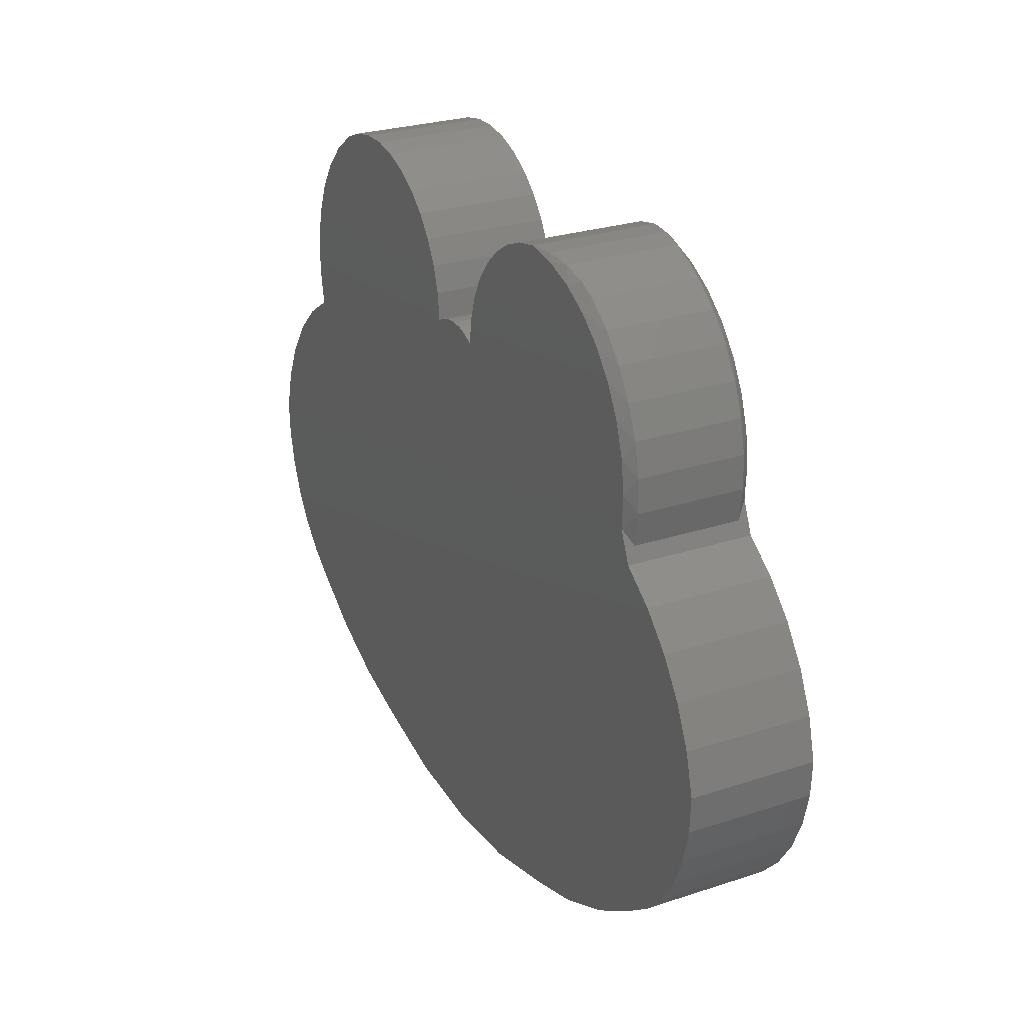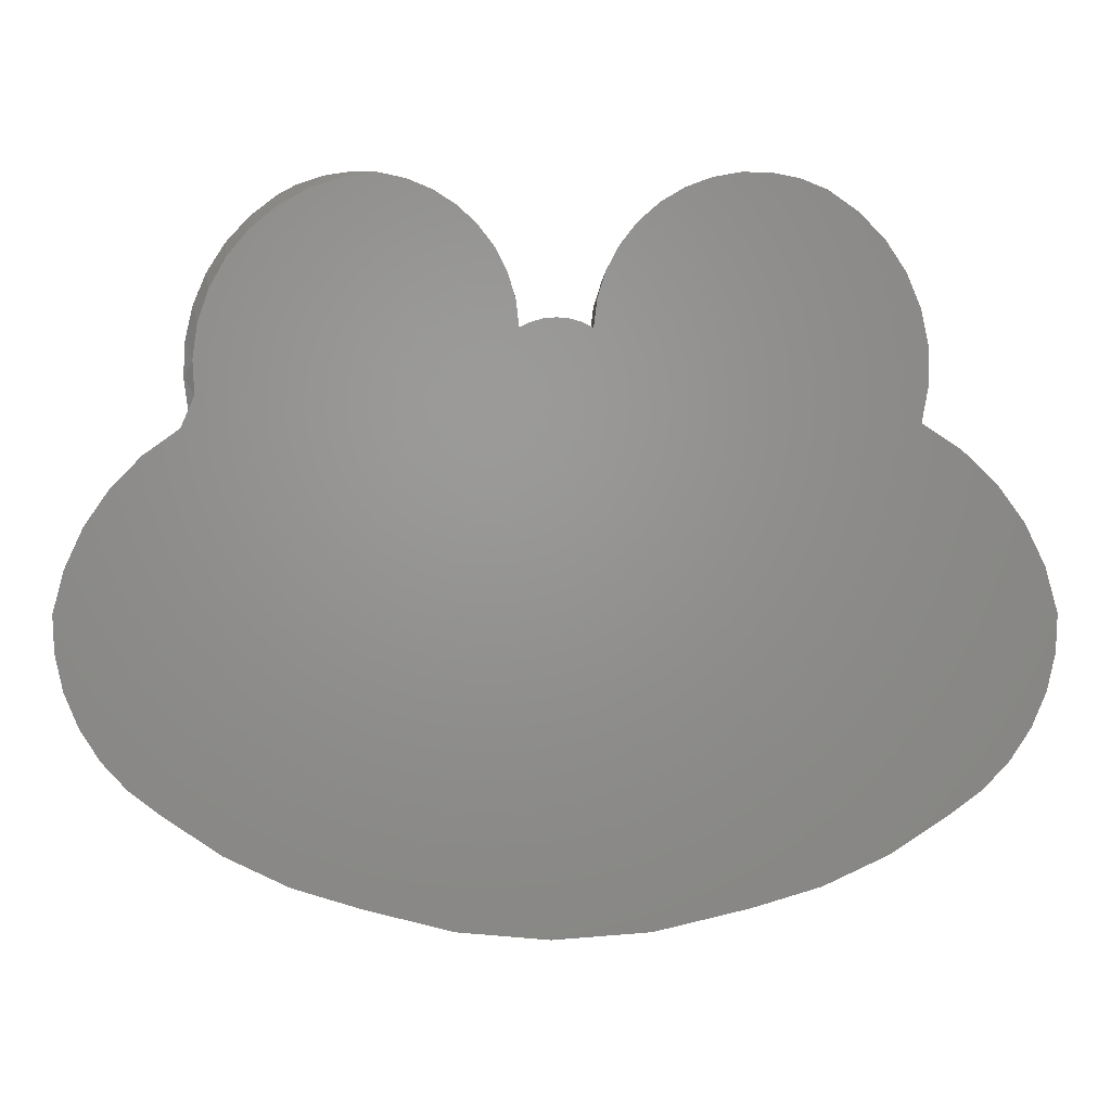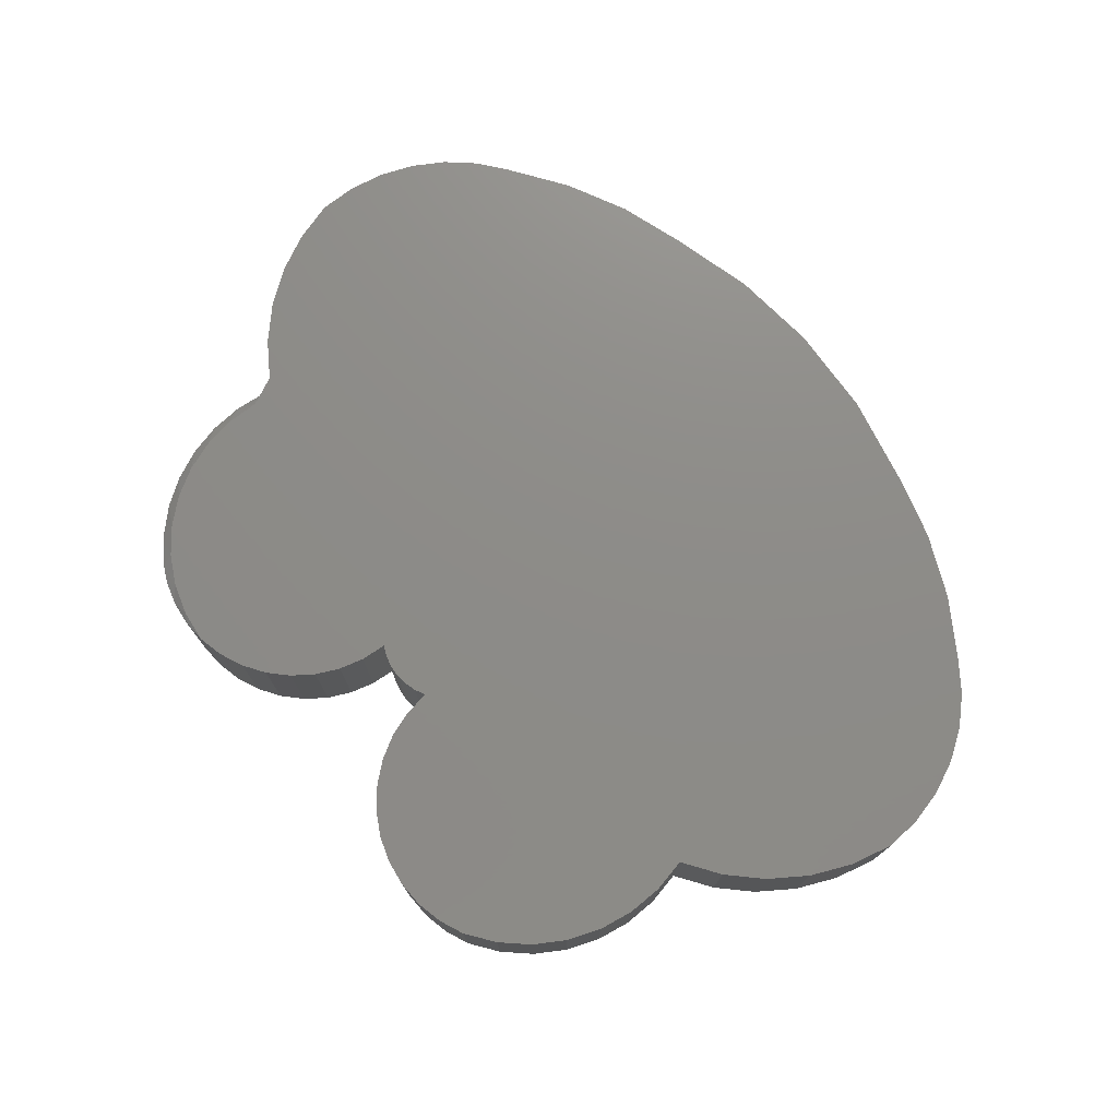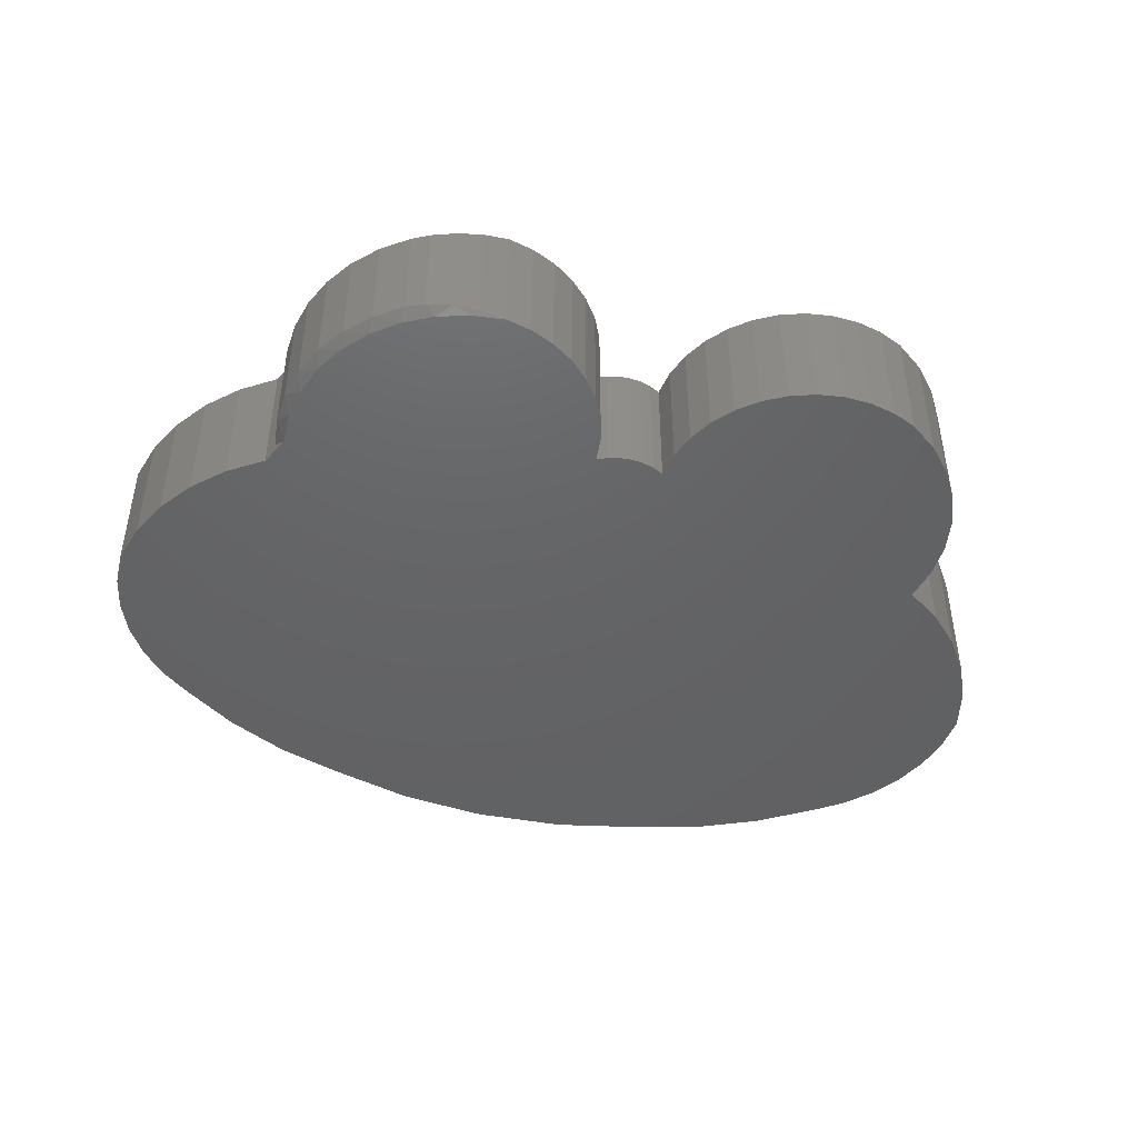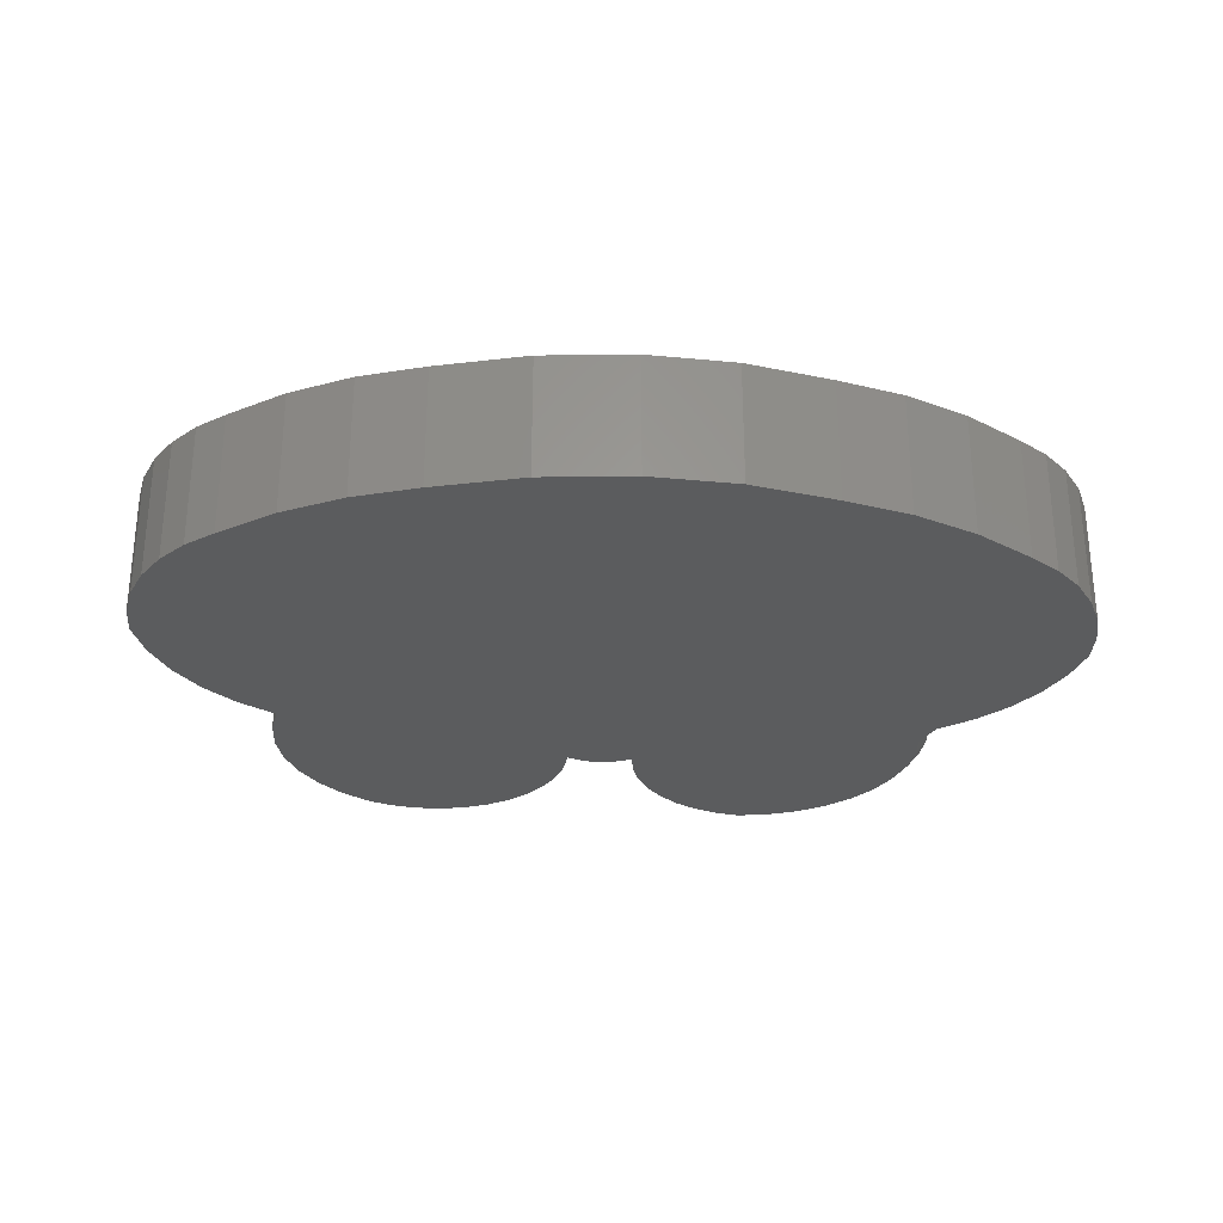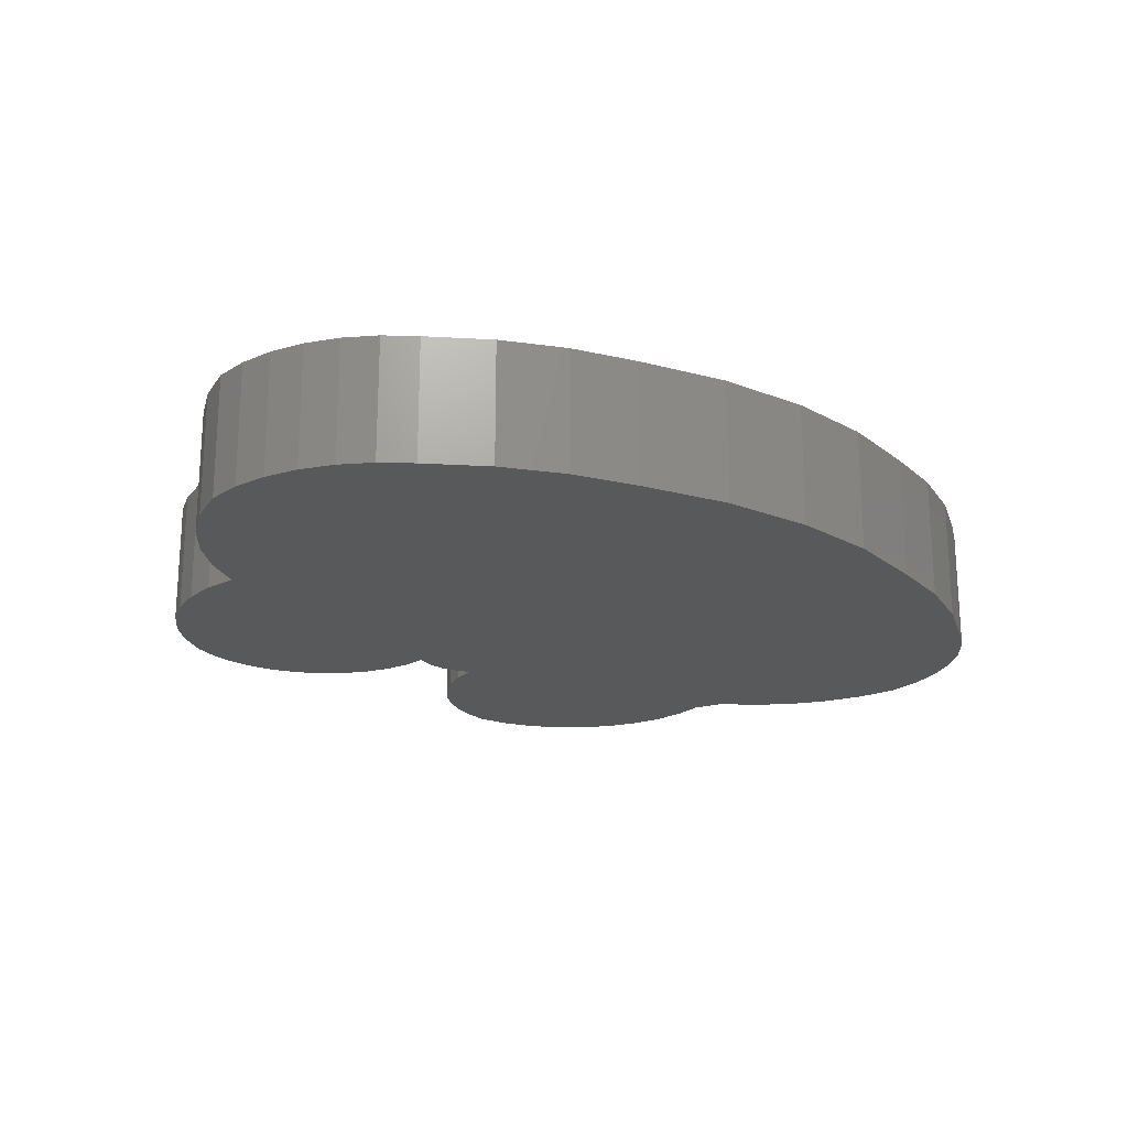
<metadata>
{"format":"stl","ext":"stl","renderer":"f3d","projection":"perspective","resolution":1024,"background":"white","views":[{"elev":27.0,"azim":-117.0,"up":"+Z"},{"elev":1.8,"azim":-0.8,"up":"+Z"},{"elev":75.0,"azim":49.7,"up":"+Y"},{"elev":-45.4,"azim":-16.3,"up":"+Y"},{"elev":-28.7,"azim":176.6,"up":"+Y"},{"elev":-20.8,"azim":140.3,"up":"+Y"}]}
</metadata>
<code>
# stl→obj: 170 verts, 336 faces
v -0.5486 -0.01562 0.2996
v -0.5486 -0.1875 0.2996
v -0.5558 -0.01562 0.3526
v -0.5558 -0.1875 0.3526
v -0.5536 -0.01562 0.4061
v -0.5536 -0.1875 0.4061
v -0.5421 -0.01562 0.4583
v -0.5421 -0.1875 0.4583
v -0.5216 -0.01562 0.5078
v -0.5216 -0.1875 0.5078
v -0.4928 -0.01562 0.5529
v -0.4928 -0.1875 0.5529
v -0.4566 -0.01562 0.5923
v -0.4566 -0.1875 0.5923
v -0.414 -0.01562 0.6247
v -0.414 -0.1875 0.6247
v -0.03786 7.906e-17 0.4347
v 0.03786 8.747e-17 0.4347
v -0.05526 7.713e-17 0.4263
v 0.05526 8.452e-17 0.4263
v 8.136e-17 8.327e-17 0.4416
v 0.01924 8.54e-17 0.4399
v -0.01924 8.113e-17 0.4399
v 0.2327 1.042e-16 0.6498
v 0.2757 1.09e-16 0.6571
v 0.3194 1.138e-16 0.6564
v 0.3621 1.186e-16 0.6478
v -0.2232 6.336e-17 0.647
v -0.3176 4.801e-17 0.6485
v -0.2645 5.878e-17 0.6559
v -0.5403 2.328e-17 0.3787
v -0.5331 2.408e-17 0.4319
v 0.5545 1.447e-16 0.3986
v 0.555 1.448e-16 0.3409
v -0.5375 2.359e-17 0.3252
v 0.09416 8.884e-17 0.5498
v 0.1213 9.185e-17 0.5839
v 0.4898 1.375e-16 0.5568
v 0.1542 9.551e-17 0.6126
v 0.4497 1.331e-16 0.5983
v 0.1917 9.968e-17 0.6348
v 0.4026 1.278e-16 0.6316
v 0.5213 1.41e-16 0.5085
v 0.0737 8.657e-17 0.5112
v 0.5431 1.434e-16 0.4551
v 0.06058 8.511e-17 0.4696
v -0.06029 8.145e-17 0.4682
v -0.5163 2.595e-17 0.4827
v -0.07262 8.008e-17 0.5086
v -0.4904 2.882e-17 0.5296
v -0.09187 7.794e-17 0.5462
v -0.4563 3.261e-17 0.571
v -0.1174 7.511e-17 0.5798
v -0.4151 3.718e-17 0.6053
v -0.1485 7.165e-17 0.6084
v -0.3684 4.237e-17 0.6314
v -0.1842 6.77e-17 0.631
v -0.007895 8.27e-17 -0.4895
v -0.1519 6.671e-17 -0.4771
v 0.144 9.982e-17 -0.4778
v -0.2921 5.091e-17 -0.4421
v 0.2921 1.163e-16 -0.4421
v -0.3987 3.907e-17 -0.4097
v 0.3987 1.275e-16 -0.4097
v -0.4995 2.789e-17 -0.362
v 0.4995 1.386e-16 -0.362
v -0.5921 2.182e-17 -0.3
v 0.5921 1.489e-16 -0.3
v -0.6393 1.658e-17 -0.2644
v 0.6393 1.499e-16 -0.2644
v -0.6795 1.212e-17 -0.221
v 0.6795 1.544e-16 -0.221
v -0.7116 8.561e-18 -0.1713
v 0.7116 1.58e-16 -0.1713
v -0.7344 6.025e-18 -0.1168
v 0.7344 1.605e-16 -0.1168
v -0.7474 4.588e-18 -0.05908
v 0.7474 1.619e-16 -0.05908
v -0.75 4.295e-18 -5.274e-16
v 0.75 1.622e-16 -7.442e-16
v -0.7323 -1.209e-19 0.06701
v 0.7312 1.665e-16 0.07001
v -0.7033 3.1e-18 0.13
v 0.7001 1.631e-16 0.1355
v -0.6638 7.479e-18 0.1869
v 0.6576 1.584e-16 0.1942
v -0.6151 1.289e-17 0.2362
v 0.6053 1.526e-16 0.2444
v -0.5587 1.916e-17 0.2764
v 0.5447 1.458e-16 0.2842
v -0.05526 -0.2031 0.4263
v 0.03786 -0.2031 0.4347
v -0.03786 -0.2031 0.4347
v 0.05526 -0.2031 0.4263
v -0.01924 -0.2031 0.4399
v 0.01924 -0.2031 0.4399
v 1.039e-16 -0.2031 0.4416
v 0.3194 -0.2031 0.6564
v 0.2757 -0.2031 0.6571
v 0.2327 -0.2031 0.6498
v 0.3621 -0.2031 0.6478
v -0.2645 -0.2031 0.6559
v -0.3176 -0.2031 0.6485
v -0.2232 -0.2031 0.647
v -0.5403 -0.2031 0.3787
v -0.5375 -0.2031 0.3252
v 0.555 -0.2031 0.3409
v 0.5545 -0.2031 0.3986
v -0.5331 -0.2031 0.4319
v 0.4026 -0.2031 0.6316
v 0.1917 -0.2031 0.6348
v 0.4497 -0.2031 0.5983
v 0.1542 -0.2031 0.6126
v 0.4898 -0.2031 0.5568
v 0.1213 -0.2031 0.5839
v 0.09416 -0.2031 0.5498
v 0.5213 -0.2031 0.5085
v 0.0737 -0.2031 0.5112
v 0.5431 -0.2031 0.4551
v 0.06058 -0.2031 0.4696
v -0.1842 -0.2031 0.631
v -0.3684 -0.2031 0.6314
v -0.1485 -0.2031 0.6084
v -0.4151 -0.2031 0.6053
v -0.1174 -0.2031 0.5798
v -0.4563 -0.2031 0.571
v -0.09187 -0.2031 0.5462
v -0.4904 -0.2031 0.5296
v -0.07262 -0.2031 0.5086
v -0.5163 -0.2031 0.4827
v -0.06029 -0.2031 0.4682
v 0.5447 -0.2031 0.2842
v -0.5587 -0.2031 0.2764
v 0.6053 -0.2031 0.2444
v -0.6151 -0.2031 0.2362
v 0.6576 -0.2031 0.1942
v -0.6638 -0.2031 0.1869
v 0.7001 -0.2031 0.1355
v -0.7033 -0.2031 0.13
v 0.7312 -0.2031 0.07001
v -0.7323 -0.2031 0.06701
v 0.75 -0.2031 -7.442e-16
v -0.75 -0.2031 -5.274e-16
v 0.7474 -0.2031 -0.05908
v -0.7474 -0.2031 -0.05908
v 0.7344 -0.2031 -0.1168
v -0.7344 -0.2031 -0.1168
v 0.7116 -0.2031 -0.1713
v -0.7116 -0.2031 -0.1713
v 0.6795 -0.2031 -0.221
v -0.6795 -0.2031 -0.221
v 0.6393 -0.2031 -0.2644
v -0.6393 -0.2031 -0.2644
v 0.5921 -0.2031 -0.3
v -0.5921 -0.2031 -0.3
v 0.4995 -0.2031 -0.362
v -0.4995 -0.2031 -0.362
v 0.3987 -0.2031 -0.4097
v -0.3987 -0.2031 -0.4097
v 0.2921 -0.2031 -0.4421
v -0.2921 -0.2031 -0.4421
v 0.144 -0.2031 -0.4778
v -0.1519 -0.2031 -0.4771
v -0.007895 -0.2031 -0.4895
v -0.3864 -0.01464 0.6391
v -0.3864 -0.1885 0.6391
v -0.3465 -0.01119 0.6519
v -0.3465 -0.1919 0.6519
v -0.3054 -0.006257 0.6575
v -0.3054 -0.1969 0.6575
f 1 2 3
f 3 2 4
f 3 4 5
f 5 4 6
f 5 6 7
f 7 6 8
f 7 8 9
f 9 8 10
f 9 10 11
f 11 10 12
f 11 12 13
f 13 12 14
f 13 14 15
f 15 14 16
f 17 18 19
f 18 20 19
f 21 22 23
f 17 23 22
f 18 17 22
f 24 25 26
f 27 24 26
f 28 29 30
f 31 32 19
f 31 19 20
f 31 20 33
f 31 33 34
f 31 34 35
f 36 37 38
f 38 37 39
f 38 39 40
f 40 39 41
f 40 41 42
f 42 41 24
f 42 24 27
f 43 36 38
f 36 43 44
f 44 43 45
f 44 45 46
f 46 45 33
f 46 33 20
f 47 48 49
f 49 48 50
f 49 50 51
f 51 50 52
f 51 52 53
f 53 52 54
f 53 54 55
f 55 54 56
f 55 56 57
f 57 56 29
f 57 29 28
f 32 48 19
f 19 48 47
f 58 59 60
f 60 59 61
f 60 61 62
f 62 61 63
f 62 63 64
f 64 63 65
f 64 65 66
f 66 65 67
f 66 67 68
f 68 67 69
f 68 69 70
f 70 69 71
f 70 71 72
f 72 71 73
f 72 73 74
f 74 73 75
f 74 75 76
f 76 75 77
f 76 77 78
f 78 77 79
f 78 79 80
f 80 79 81
f 80 81 82
f 82 81 83
f 82 83 84
f 84 83 85
f 84 85 86
f 86 85 87
f 86 87 88
f 88 87 89
f 88 89 90
f 90 89 35
f 90 35 34
f 91 92 93
f 91 94 92
f 95 96 97
f 96 95 93
f 96 93 92
f 98 99 100
f 98 100 101
f 102 103 104
f 105 106 107
f 105 107 108
f 105 108 94
f 105 94 91
f 105 91 109
f 101 100 110
f 110 100 111
f 110 111 112
f 112 111 113
f 112 113 114
f 114 113 115
f 114 115 116
f 114 116 117
f 117 116 118
f 117 118 119
f 119 118 120
f 119 120 108
f 108 120 94
f 104 103 121
f 121 103 122
f 121 122 123
f 123 122 124
f 123 124 125
f 125 124 126
f 125 126 127
f 127 126 128
f 127 128 129
f 129 128 130
f 129 130 131
f 109 91 130
f 130 91 131
f 107 106 132
f 132 106 133
f 132 133 134
f 134 133 135
f 134 135 136
f 136 135 137
f 136 137 138
f 138 137 139
f 138 139 140
f 140 139 141
f 140 141 142
f 142 141 143
f 142 143 144
f 144 143 145
f 144 145 146
f 146 145 147
f 146 147 148
f 148 147 149
f 148 149 150
f 150 149 151
f 150 151 152
f 152 151 153
f 152 153 154
f 154 153 155
f 154 155 156
f 156 155 157
f 156 157 158
f 158 157 159
f 158 159 160
f 160 159 161
f 160 161 162
f 162 161 163
f 162 163 164
f 165 166 167
f 167 166 168
f 167 168 169
f 169 168 170
f 169 170 30
f 30 170 102
f 30 102 28
f 28 102 104
f 28 104 57
f 57 104 121
f 57 121 55
f 55 121 123
f 55 123 53
f 53 123 125
f 53 125 51
f 51 125 127
f 51 127 49
f 49 127 129
f 49 129 47
f 47 129 131
f 47 131 19
f 19 131 91
f 2 133 106
f 133 2 89
f 89 2 1
f 89 1 35
f 19 91 17
f 17 91 93
f 17 93 23
f 23 93 95
f 23 95 21
f 21 95 97
f 21 97 22
f 22 97 96
f 22 96 18
f 18 96 92
f 18 92 20
f 20 92 94
f 105 4 106
f 4 2 106
f 122 103 168
f 103 170 168
f 128 126 12
f 126 14 12
f 124 14 126
f 10 8 130
f 128 10 130
f 128 12 10
f 8 6 109
f 130 8 109
f 105 6 4
f 109 6 105
f 170 103 102
f 122 168 166
f 16 14 124
f 16 124 122
f 16 122 166
f 166 165 16
f 16 165 15
f 165 56 15
f 165 167 56
f 35 3 31
f 35 1 3
f 15 54 13
f 15 56 54
f 167 29 56
f 167 169 29
f 11 52 50
f 11 13 52
f 52 13 54
f 48 7 9
f 48 9 50
f 9 11 50
f 32 5 7
f 32 7 48
f 3 5 31
f 31 5 32
f 30 29 169
f 79 143 81
f 81 143 141
f 81 141 83
f 83 141 139
f 83 139 85
f 85 139 137
f 85 137 87
f 87 137 135
f 87 135 89
f 89 135 133
f 20 94 46
f 46 94 120
f 46 120 44
f 44 120 118
f 44 118 36
f 36 118 116
f 36 116 37
f 37 116 115
f 37 115 39
f 39 115 113
f 39 113 41
f 41 113 111
f 41 111 24
f 24 111 100
f 24 100 25
f 25 100 99
f 25 99 26
f 26 99 98
f 26 98 27
f 27 98 101
f 27 101 42
f 42 101 110
f 42 110 40
f 40 110 112
f 40 112 38
f 38 112 114
f 38 114 43
f 43 114 117
f 43 117 45
f 45 117 119
f 45 119 33
f 33 119 108
f 33 108 34
f 34 108 107
f 34 107 90
f 90 107 132
f 90 132 88
f 88 132 134
f 88 134 86
f 86 134 136
f 86 136 84
f 84 136 138
f 84 138 82
f 82 138 140
f 82 140 80
f 80 140 142
f 80 142 78
f 78 142 144
f 78 144 76
f 76 144 146
f 76 146 74
f 74 146 148
f 74 148 72
f 72 148 150
f 72 150 70
f 70 150 152
f 70 152 68
f 68 152 154
f 68 154 66
f 66 154 156
f 66 156 64
f 64 156 158
f 64 158 62
f 62 158 160
f 62 160 60
f 60 160 162
f 60 162 58
f 58 162 164
f 58 164 59
f 59 164 163
f 59 163 61
f 61 163 161
f 61 161 63
f 63 161 159
f 63 159 65
f 65 159 157
f 65 157 67
f 67 157 155
f 67 155 69
f 69 155 153
f 69 153 71
f 71 153 151
f 71 151 73
f 73 151 149
f 73 149 75
f 75 149 147
f 75 147 77
f 77 147 145
f 77 145 79
f 79 145 143

</code>
